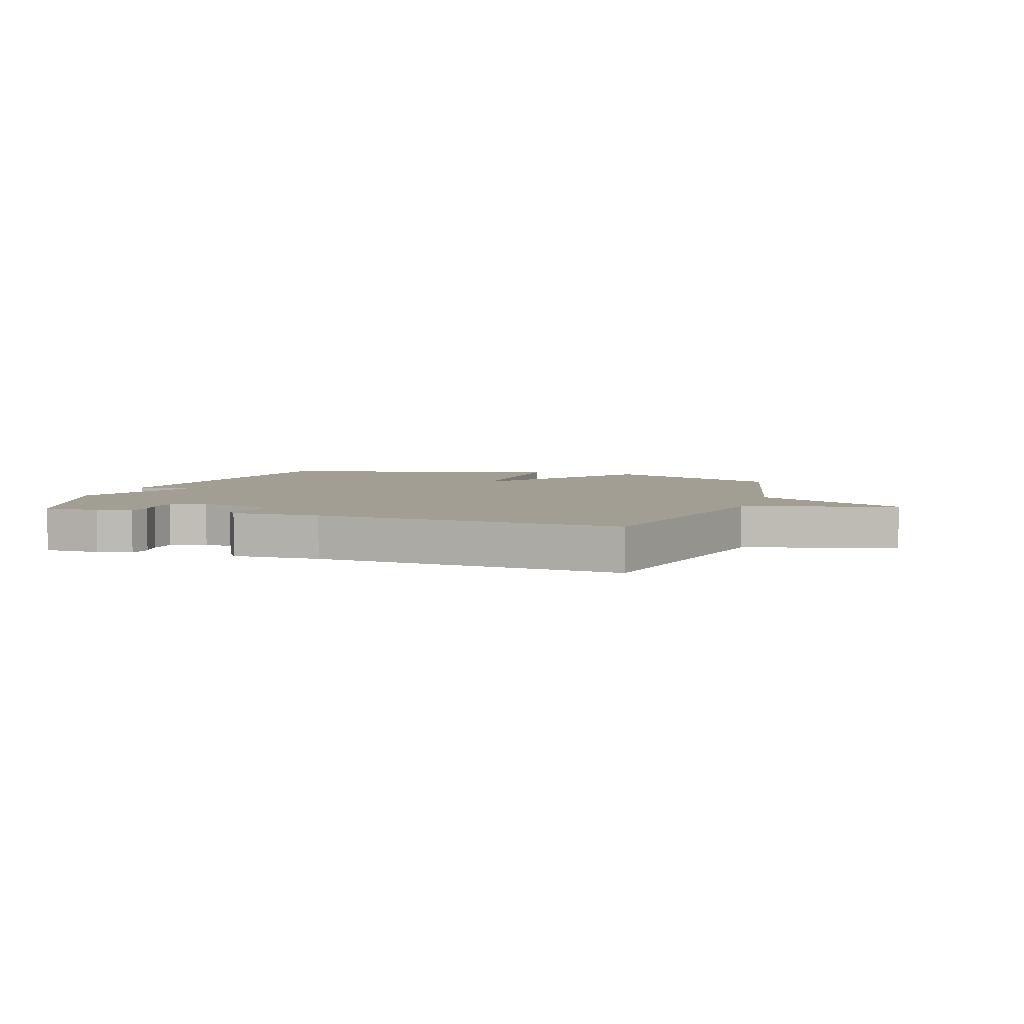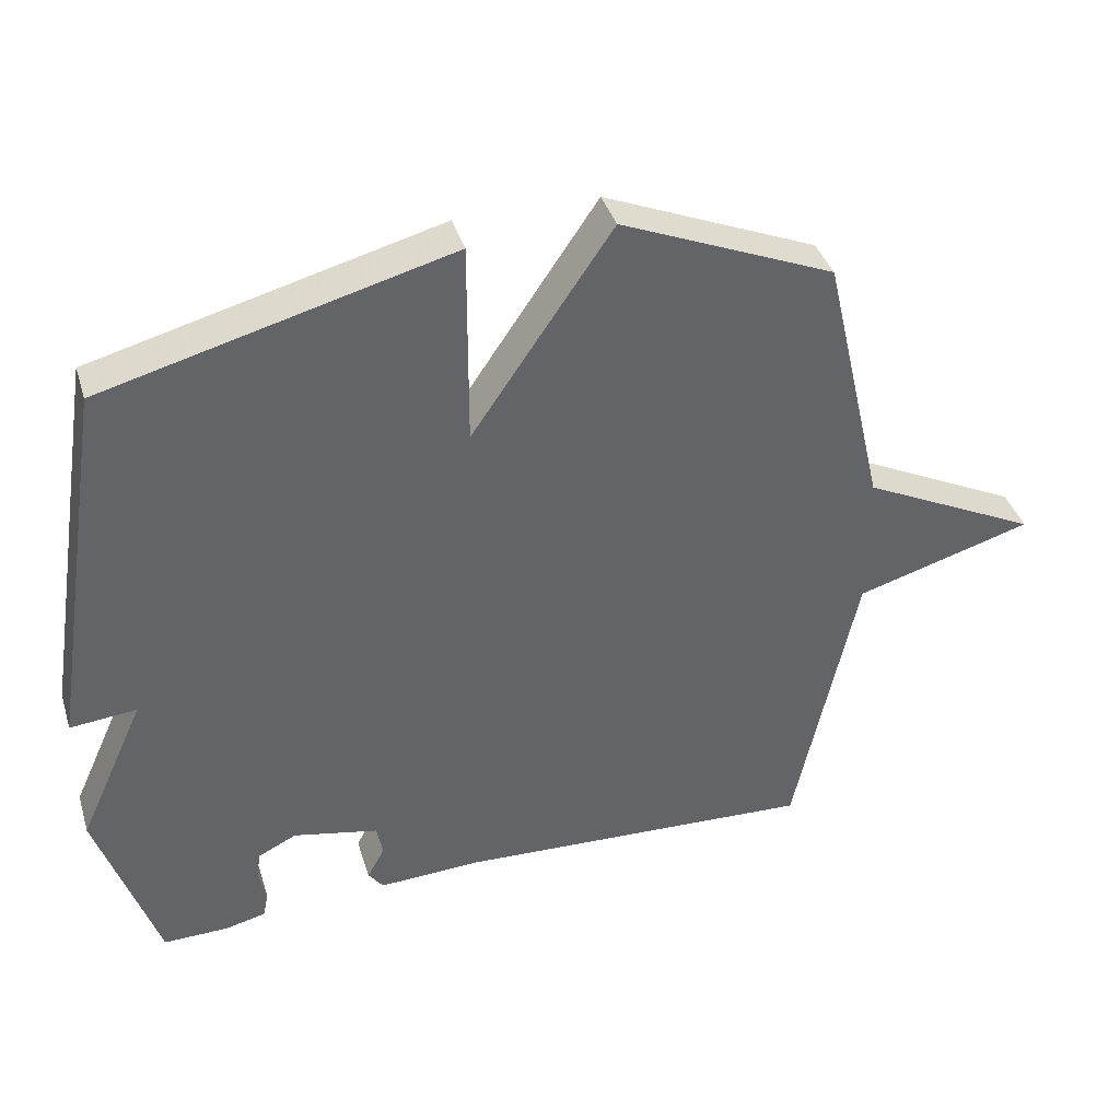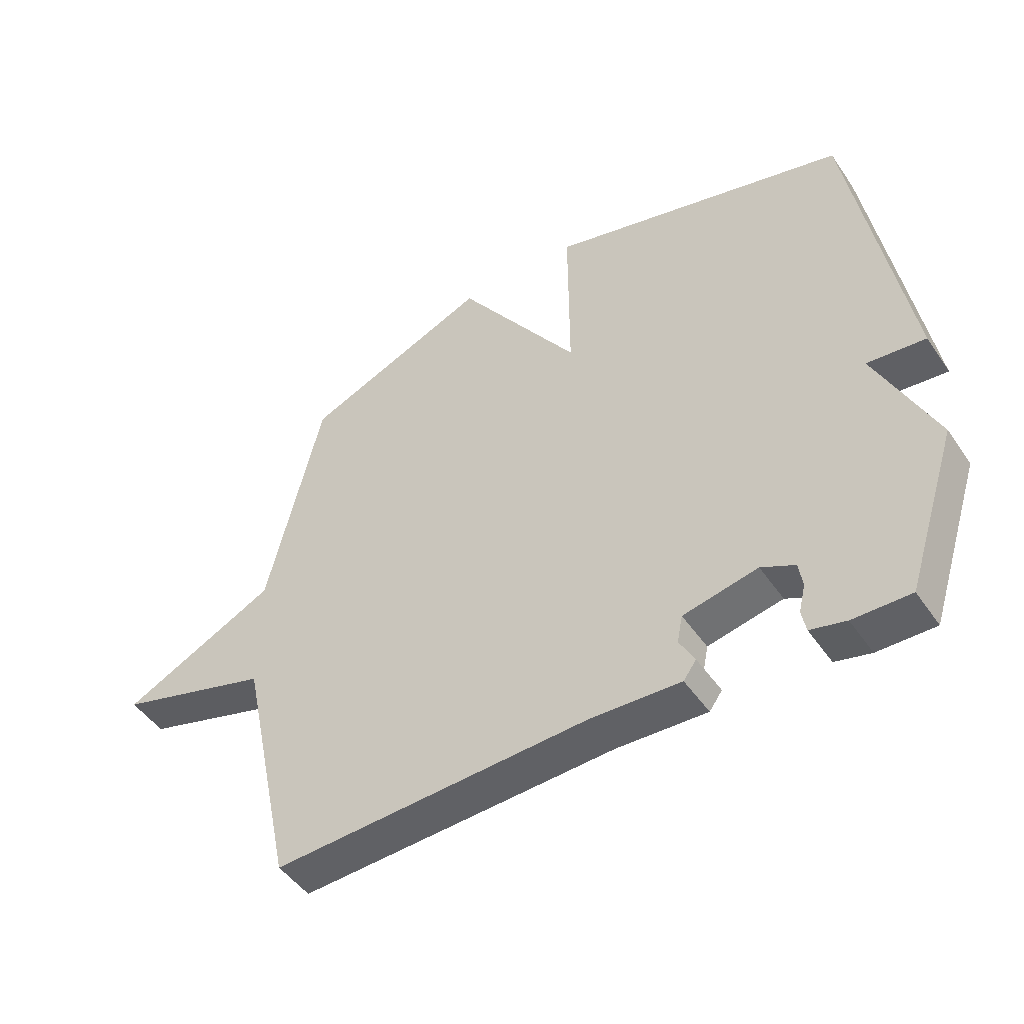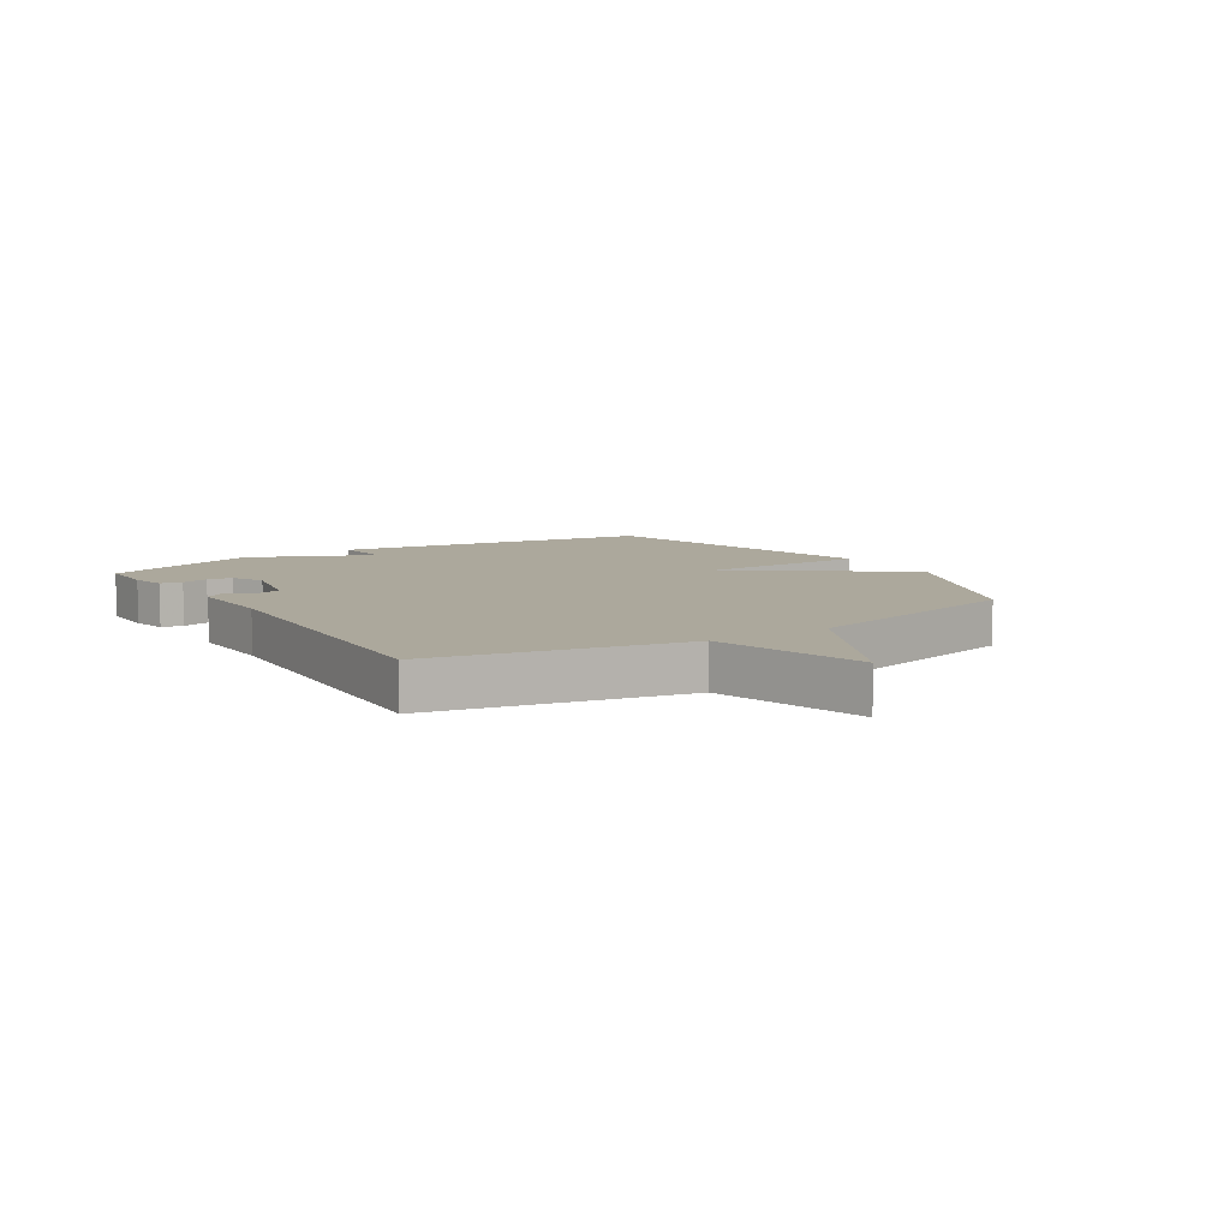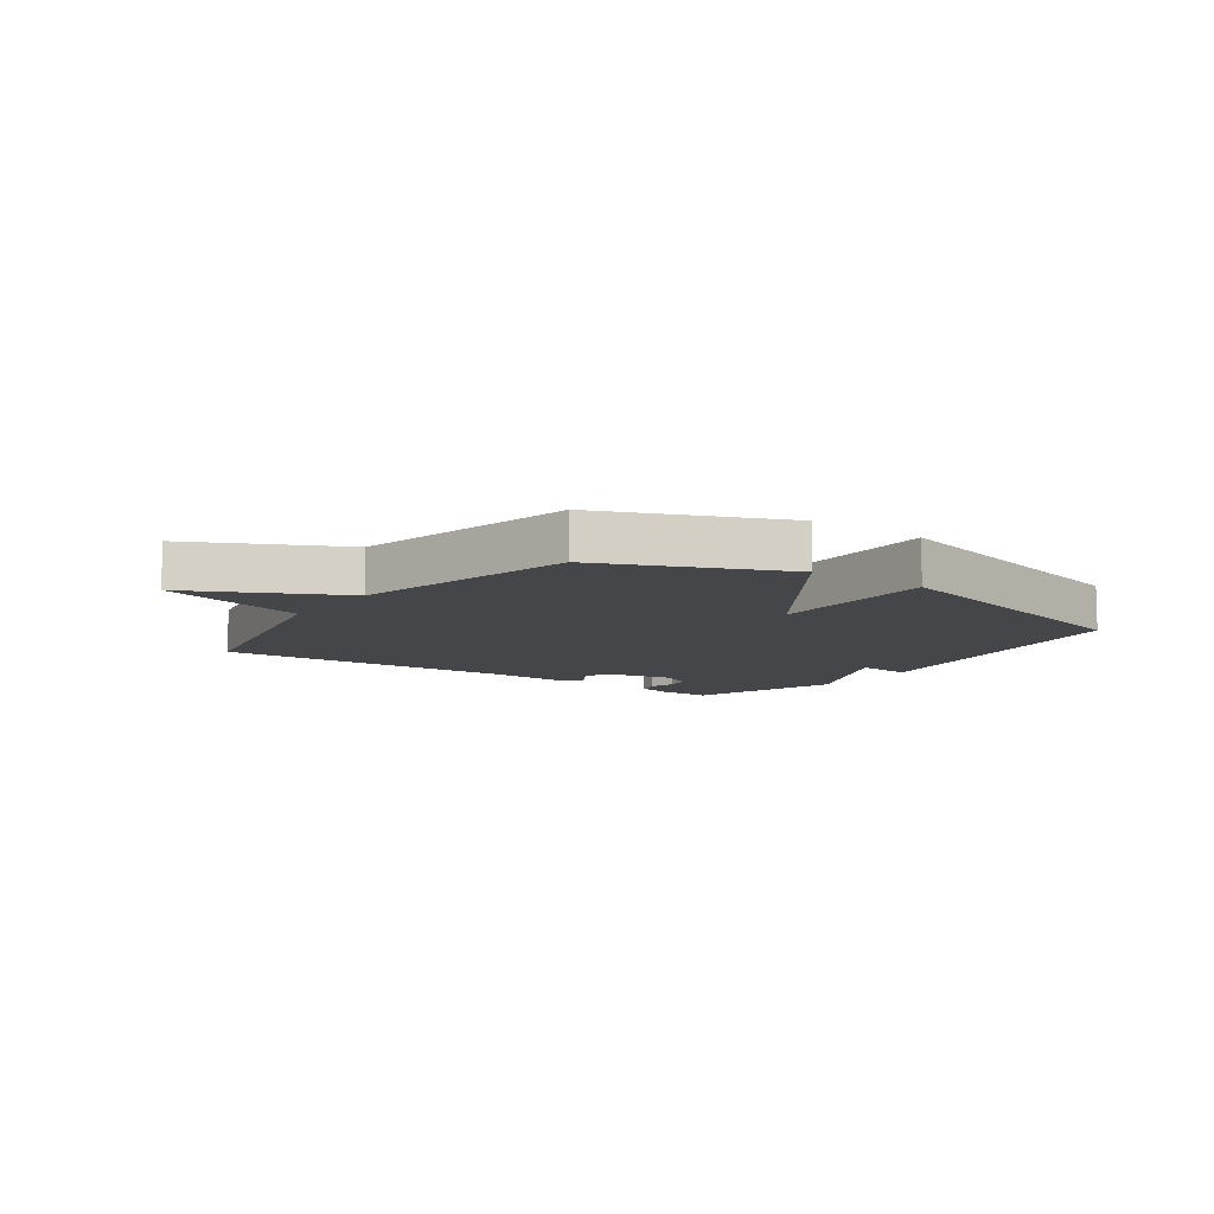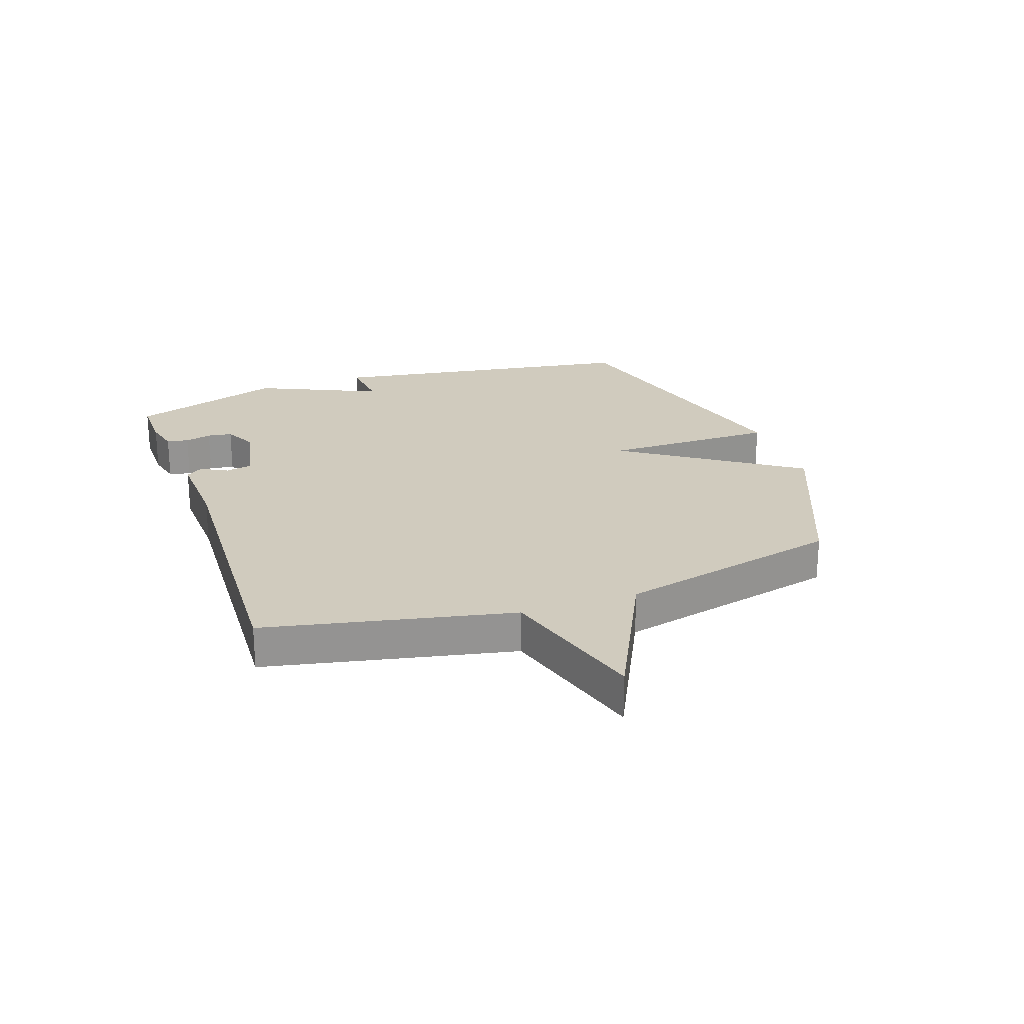
<metadata>
{"format":"obj","ext":"obj","renderer":"f3d","projection":"perspective","resolution":1024,"background":"white","views":[{"elev":5.0,"azim":-161.2,"up":"+Y"},{"elev":39.3,"azim":163.2,"up":"+Z"},{"elev":-48.1,"azim":32.9,"up":"+Z"},{"elev":8.5,"azim":-122.7,"up":"+Y"},{"elev":-9.4,"azim":-35.5,"up":"+Y"},{"elev":23.6,"azim":-109.4,"up":"+Y"}]}
</metadata>
<code>
v -0.5 0.07 -0.5
v -0.589 0.07 -0.082
v -0.843 0.07 -0.008
v -0.589 0.07 0.118
v -0.5 0.07 0.5
v -0.194 0.07 0.629
v 0.007 0.07 0.335
v 0.006 0.07 0.629
v 0.5 0.07 0.5
v 0.586 0.07 -0.037
v 0.491 0.07 -0.028
v 0.586 0.07 -0.237
v 0.5 0.07 -0.5
v 0.406 0.07 -0.499
v 0.348 0.07 -0.485
v 0.341 0.07 -0.448
v 0.352 0.07 -0.403
v 0.346 0.07 -0.361
v 0.291 0.07 -0.334
v 0.169 0.07 -0.36
v 0.16 0.07 -0.405
v 0.185 0.07 -0.451
v 0.164 0.07 -0.48
v 0.016 0.07 -0.474
v -0.5 0 -0.5
v -0.589 0 -0.082
v -0.843 0 -0.008
v -0.589 0 0.118
v -0.5 0 0.5
v -0.194 0 0.629
v 0.007 0 0.335
v 0.006 0 0.629
v 0.5 0 0.5
v 0.586 0 -0.037
v 0.491 0 -0.028
v 0.586 0 -0.237
v 0.5 0 -0.5
v 0.406 0 -0.499
v 0.348 0 -0.485
v 0.341 0 -0.448
v 0.352 0 -0.403
v 0.346 0 -0.361
v 0.291 0 -0.334
v 0.169 0 -0.36
v 0.16 0 -0.405
v 0.185 0 -0.451
v 0.164 0 -0.48
v 0.016 0 -0.474
f 21 22 23 24
f 24 1 2
f 21 24 2
f 20 21 2
f 19 20 2
f 15 16 17
f 14 15 17
f 13 14 17
f 12 13 17
f 11 12 17
f 11 17 18
f 9 10 11
f 8 9 11
f 7 8 11
f 7 11 18 19
f 7 19 2
f 6 7 2
f 5 6 2
f 4 5 2
f 2 3 4
f 48 47 46 45
f 26 25 48
f 26 48 45
f 26 45 44
f 26 44 43
f 41 40 39
f 41 39 38
f 41 38 37
f 41 37 36
f 41 36 35
f 42 41 35
f 35 34 33
f 35 33 32
f 35 32 31
f 43 42 35 31
f 26 43 31
f 26 31 30
f 26 30 29
f 26 29 28
f 28 27 26
f 1 25 26 2
f 2 26 27 3
f 3 27 28 4
f 4 28 29 5
f 5 29 30 6
f 6 30 31 7
f 7 31 32 8
f 8 32 33 9
f 9 33 34 10
f 10 34 35 11
f 11 35 36 12
f 12 36 37 13
f 13 37 38 14
f 14 38 39 15
f 15 39 40 16
f 16 40 41 17
f 17 41 42 18
f 18 42 43 19
f 19 43 44 20
f 20 44 45 21
f 21 45 46 22
f 22 46 47 23
f 23 47 48 24
f 24 48 25 1

</code>
